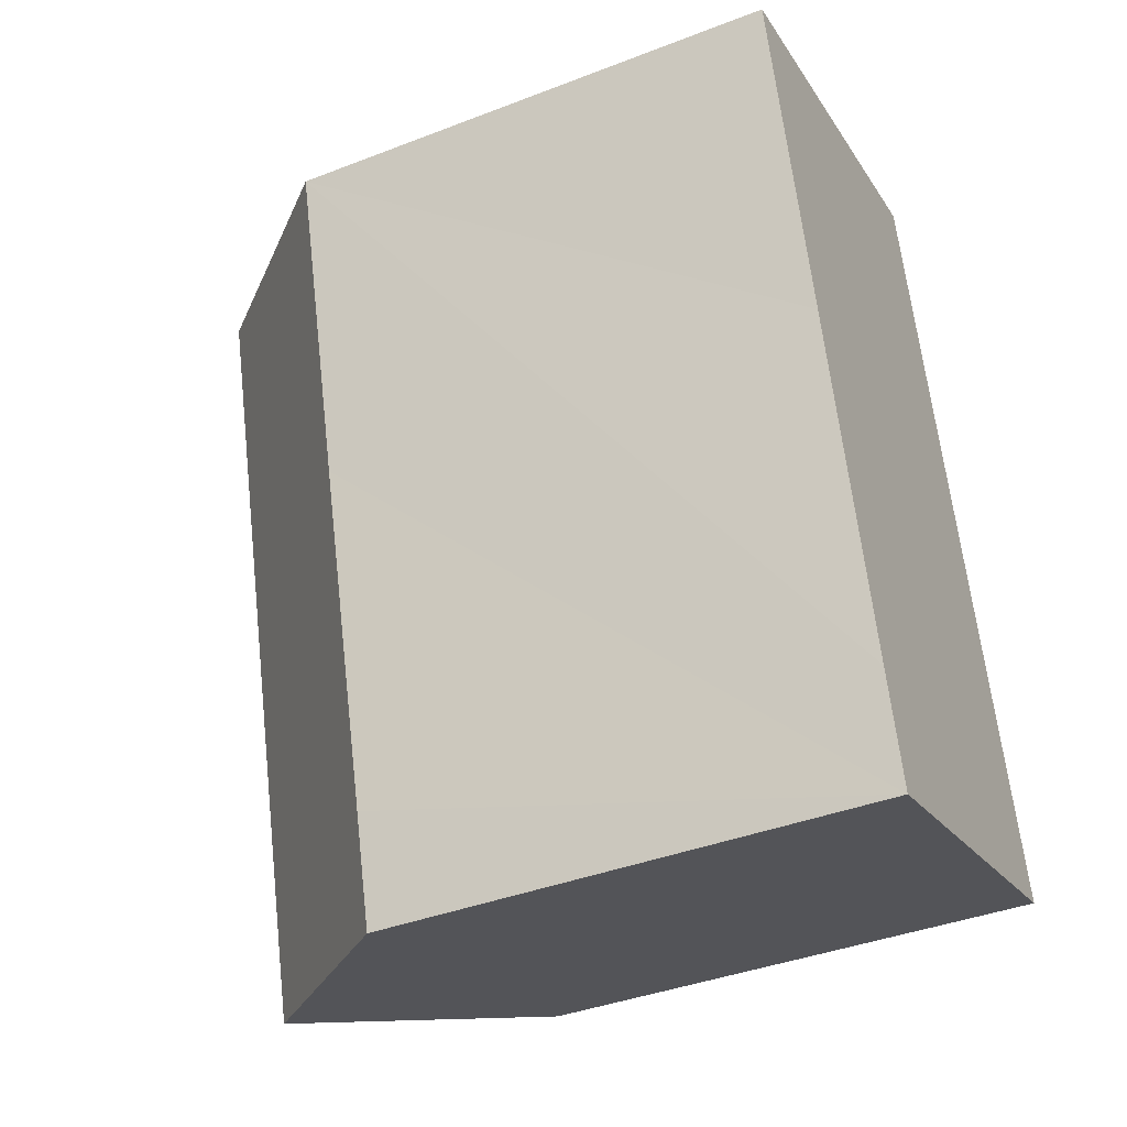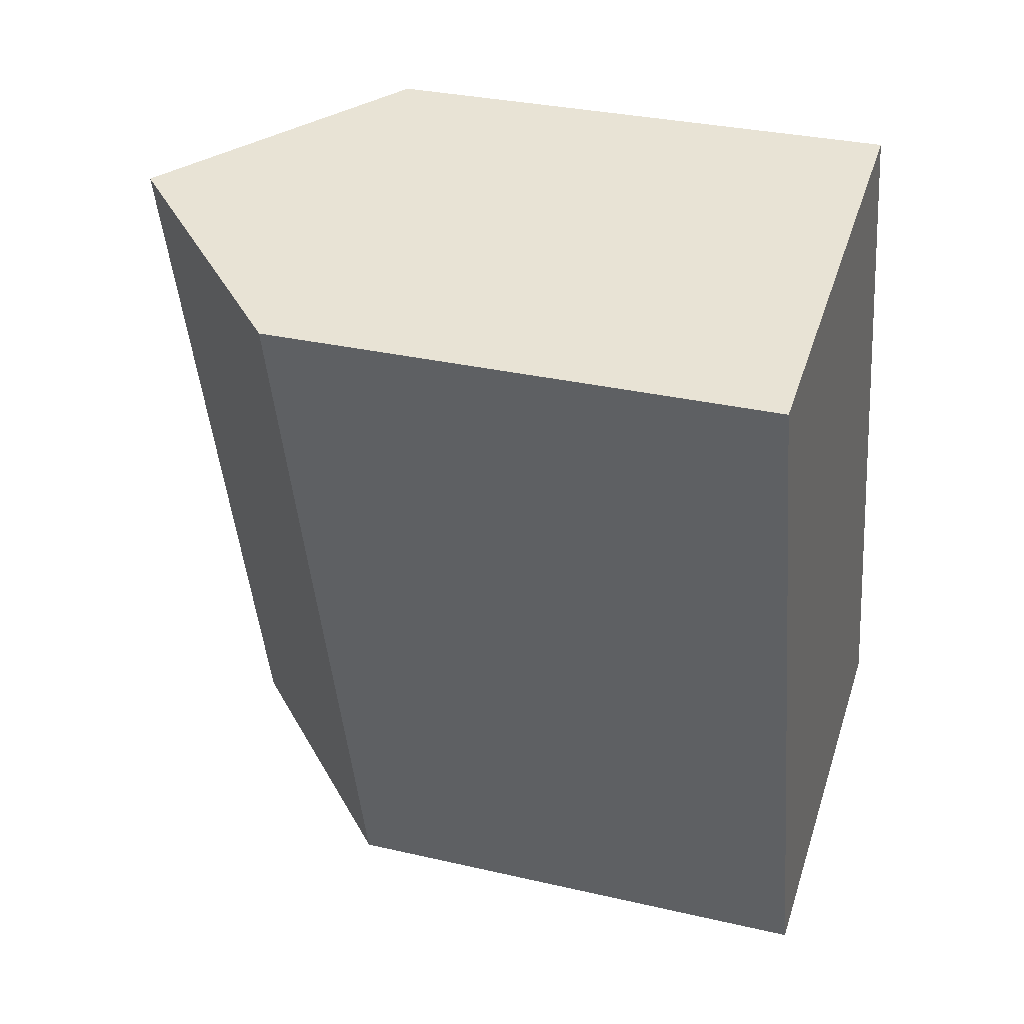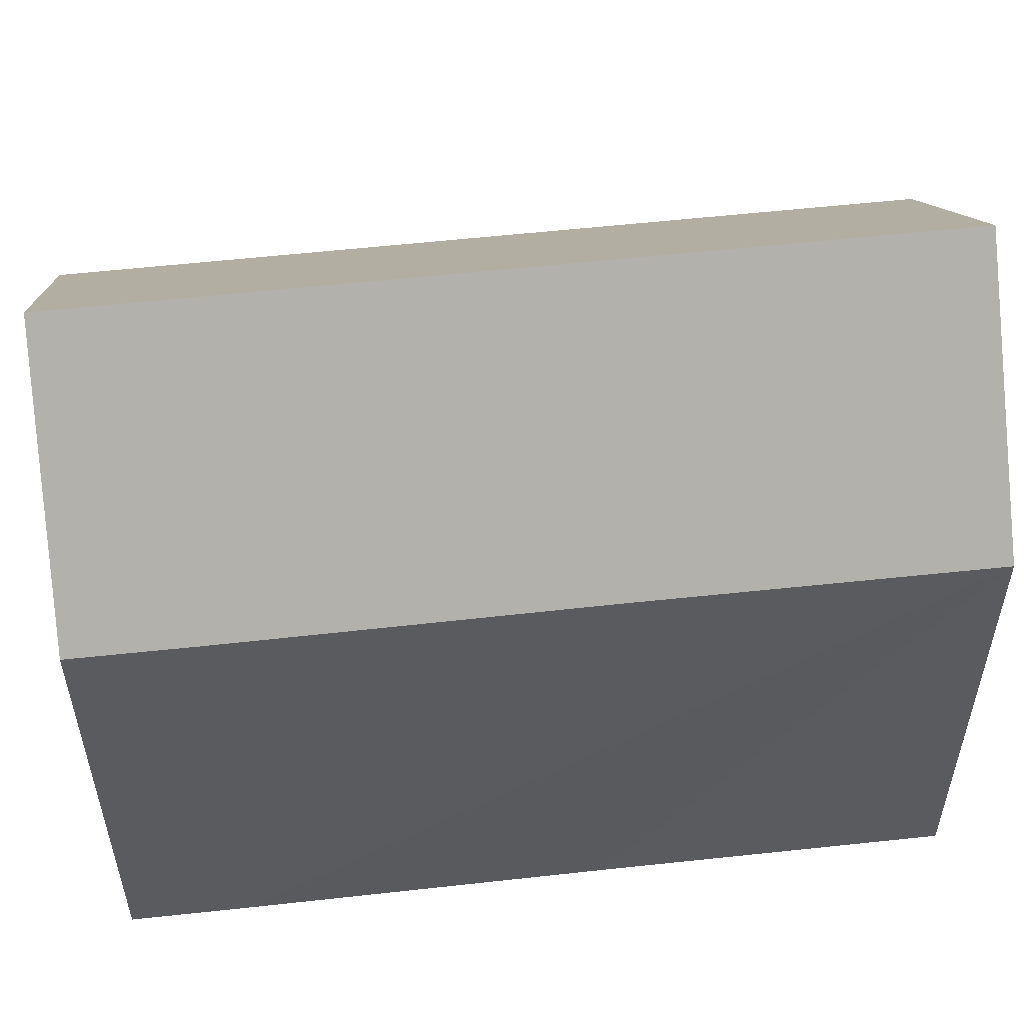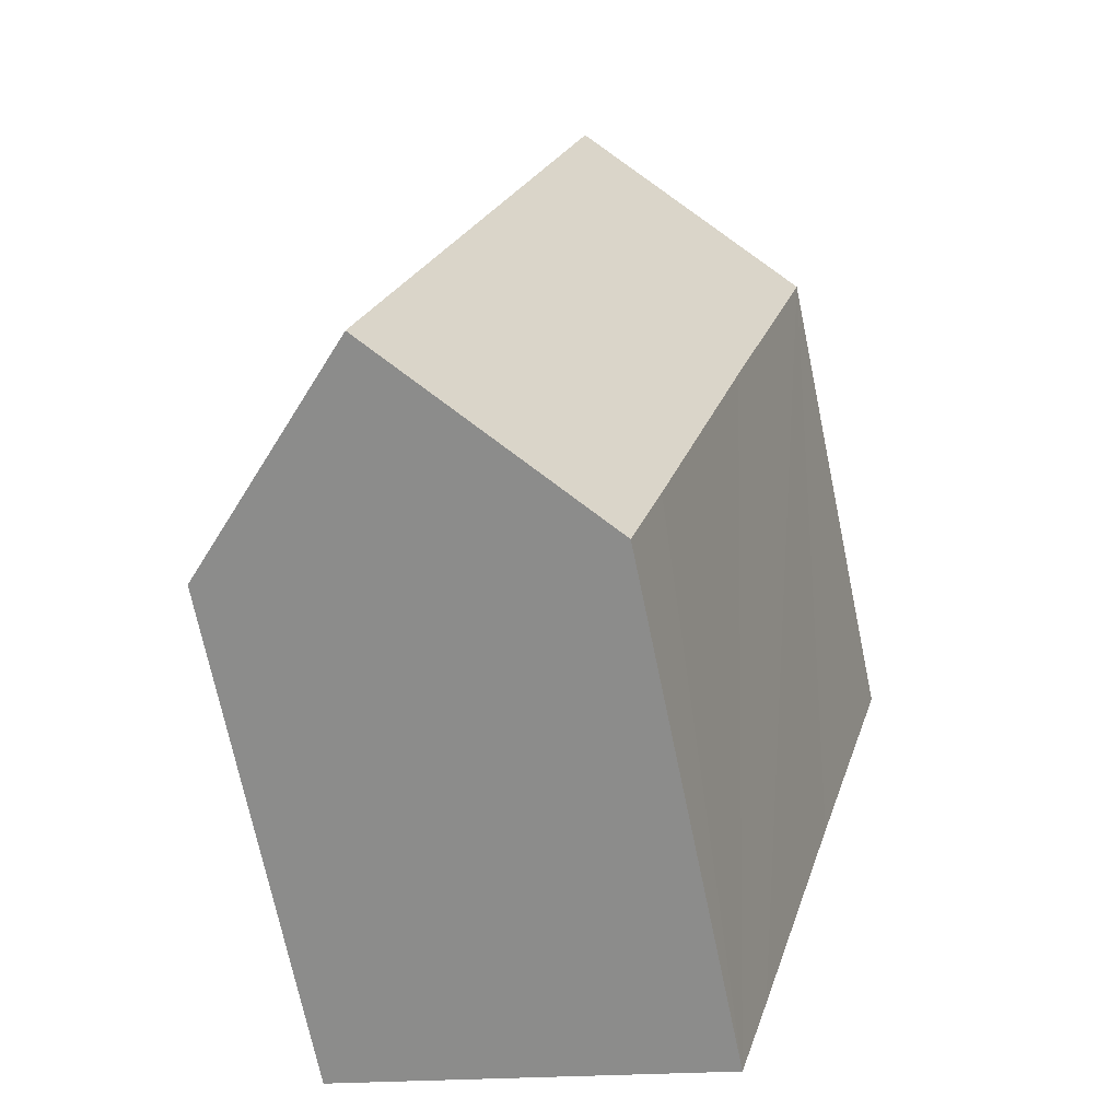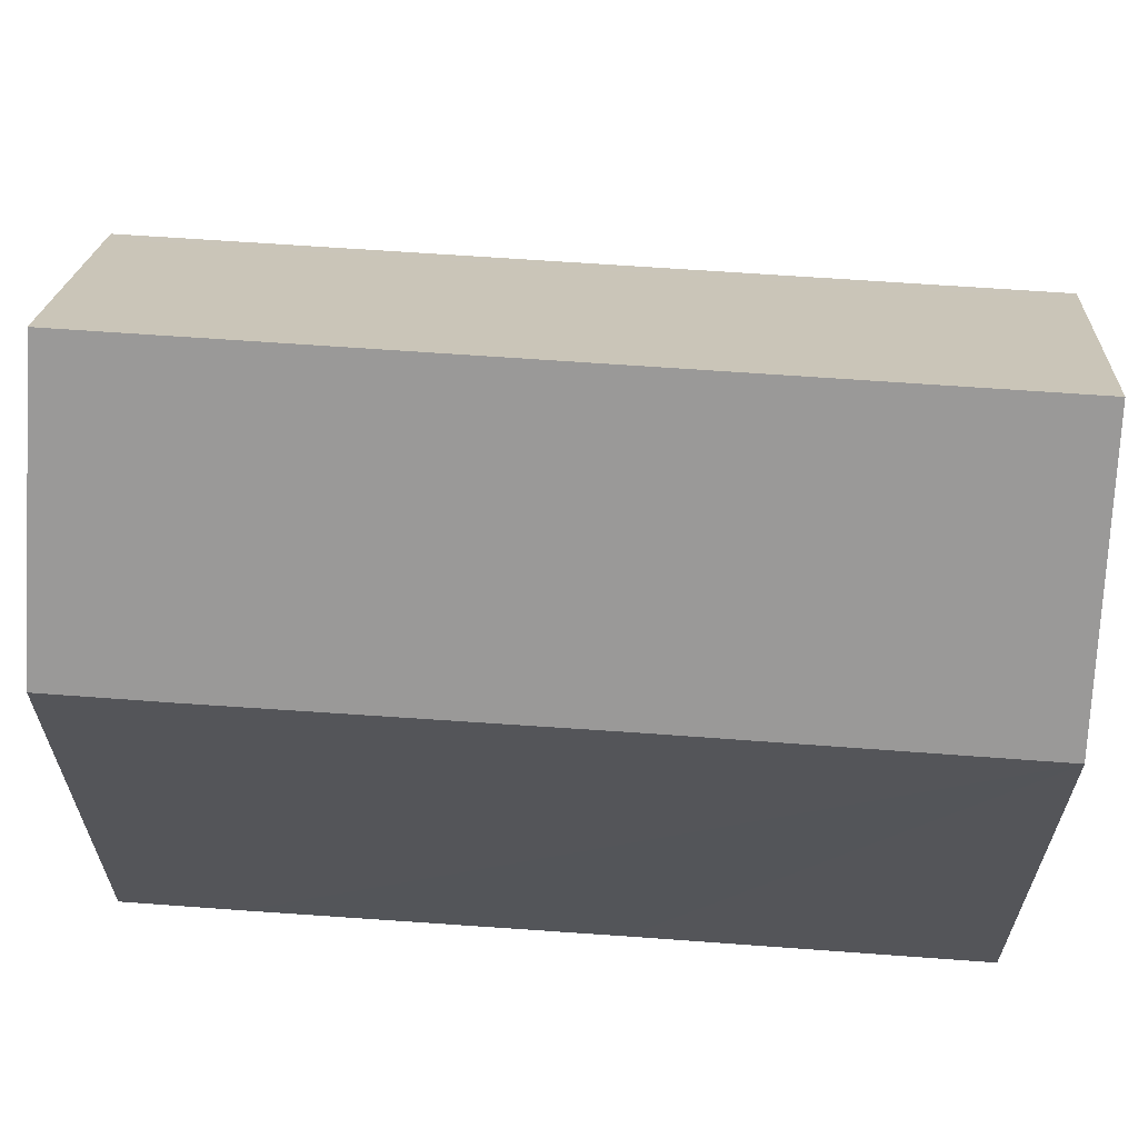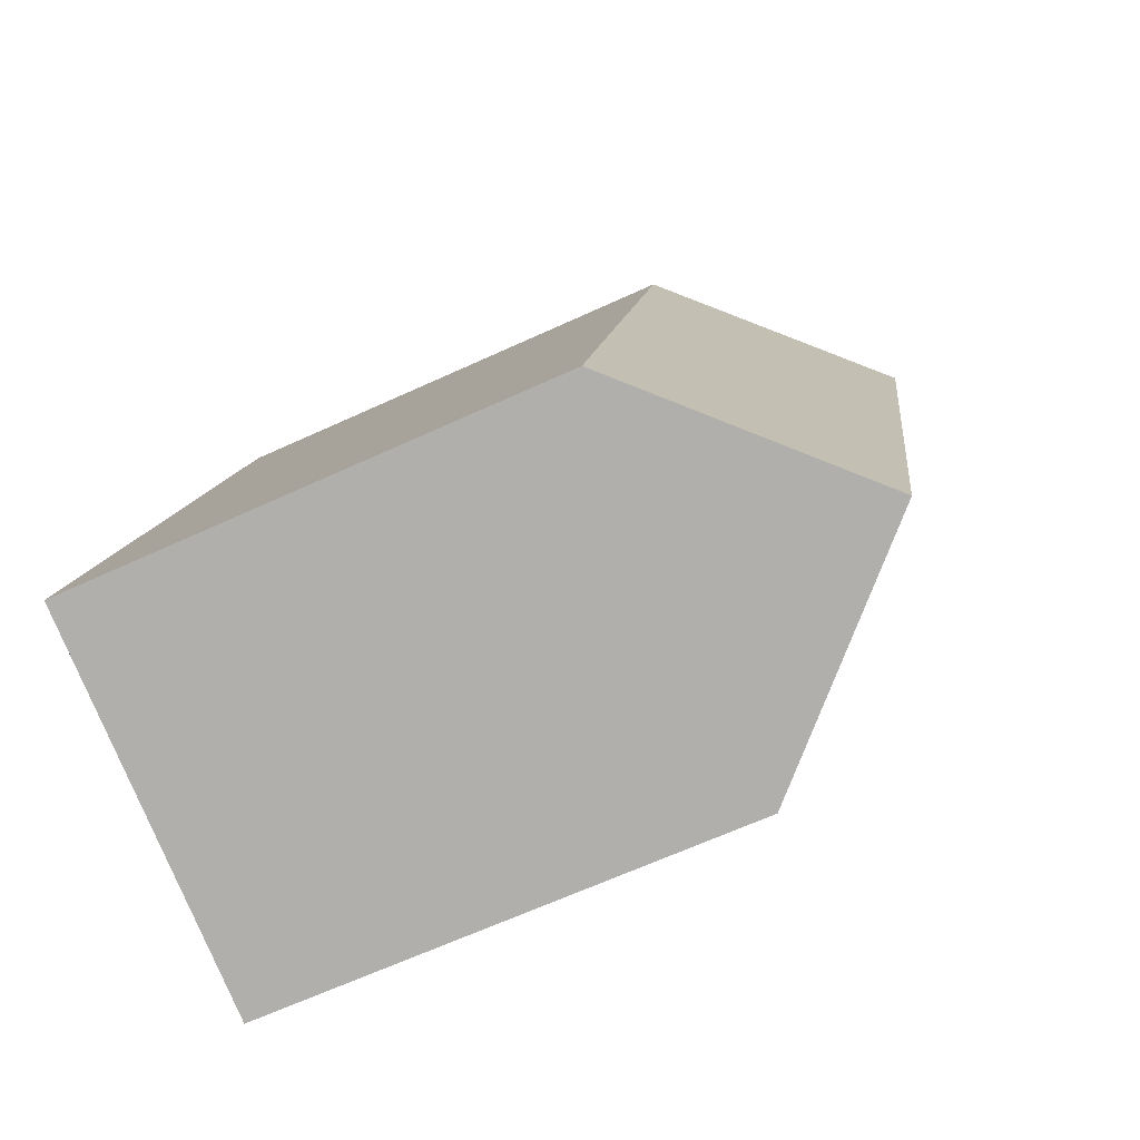
<metadata>
{"format":"obj","ext":"obj","renderer":"f3d","projection":"perspective","resolution":1024,"background":"white","views":[{"elev":-39.6,"azim":-64.4,"up":"+Z"},{"elev":31.0,"azim":-71.6,"up":"+Z"},{"elev":56.4,"azim":-111.7,"up":"+Y"},{"elev":-71.5,"azim":-168.2,"up":"+Z"},{"elev":65.3,"azim":-101.0,"up":"+Y"},{"elev":-64.9,"azim":114.9,"up":"+Z"}]}
</metadata>
<code>
v  13.98 13.29 -10.48
v  10.08 13.65 2.559
v  10.46 13.26 2.655
v  15.84 13.31 -17.44
v  15.53 13.64 -17.53
v  5.213 18.7 1.324
v  10.7 18.7 -18.95
v  5.54 13.29 -20.46
v  5.273 13.28 -19.48
v  4.742 13.28 -17.53
v  2.649 13.3 -9.73
v  2.345 13.3 -8.596
v  1.357 13.3 -4.973
v  0 13.29 8.135e-16
v  0 0 0
v  10.08 -1.567e-16 2.559
v  10.46 -1.626e-16 2.655
v  5.213 -8.107e-17 1.324
v  13.98 6.417e-16 -10.48
v  15.84 1.068e-15 -17.44
v  5.54 1.253e-15 -20.46
v  15.53 1.074e-15 -17.53
v  10.7 1.16e-15 -18.95
v  5.273 1.193e-15 -19.48
v  4.742 1.074e-15 -17.53
v  2.649 5.958e-16 -9.73
v  2.345 5.264e-16 -8.596
v  1.357 3.045e-16 -4.973
g defaultobject
f 1 2 3
f 2 1 4
f 2 4 5
f 2 5 6
f 6 5 7
f 8 9 7
f 6 7 9
f 10 6 9
f 11 6 10
f 12 6 11
f 13 6 12
f 14 6 13
f 14 2 6
f 2 14 15
f 2 15 3
f 3 15 16
f 3 16 17
f 16 15 18
f 17 1 3
f 1 17 19
f 1 19 4
f 4 19 20
f 5 8 7
f 8 5 4
f 8 4 20
f 8 20 21
f 21 20 22
f 21 22 23
f 21 9 8
f 9 21 10
f 10 21 11
f 11 21 12
f 12 21 13
f 13 21 24
f 13 24 25
f 13 25 14
f 14 25 26
f 14 26 27
f 14 27 15
f 15 27 28
f 23 24 21
f 24 23 25
f 25 23 22
f 25 22 20
f 25 20 19
f 25 19 26
f 26 19 17
f 26 17 27
f 27 17 28
f 28 17 16
f 28 16 15
f 15 16 18

</code>
